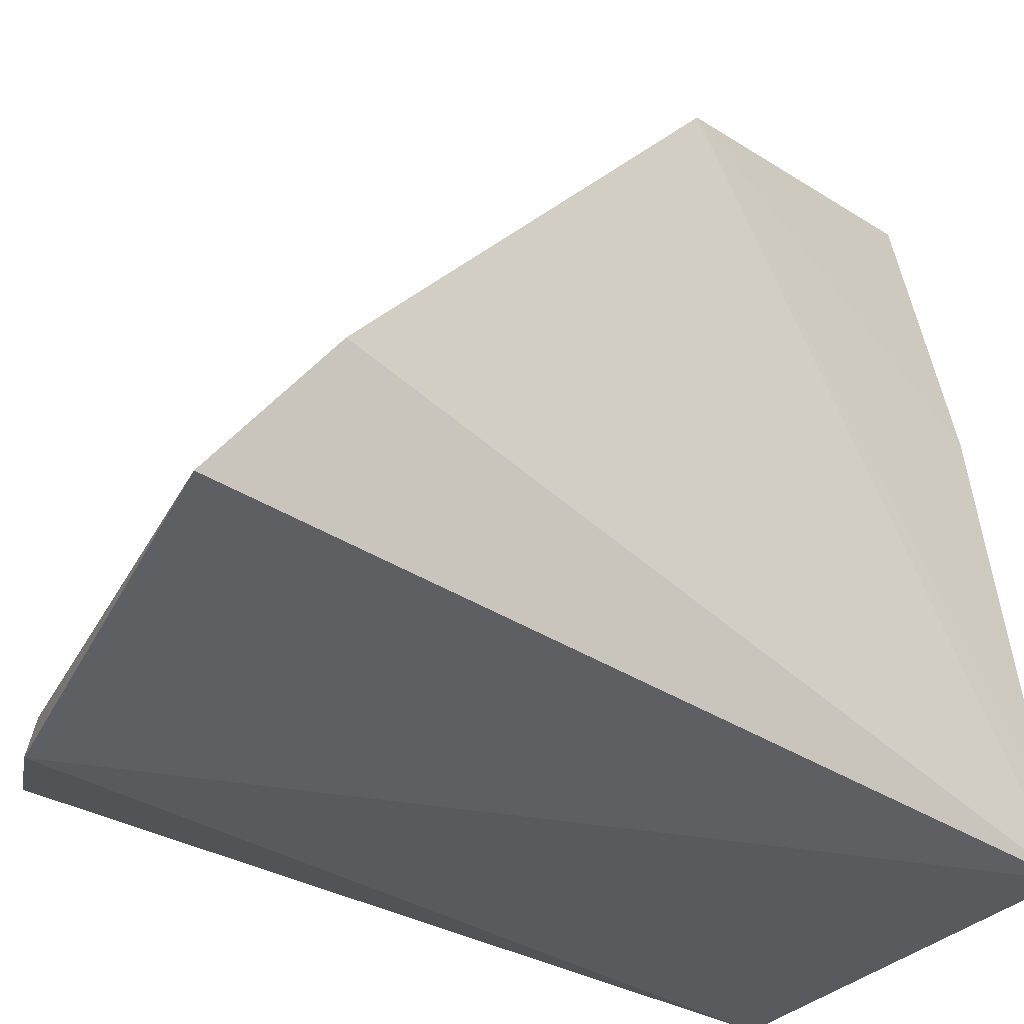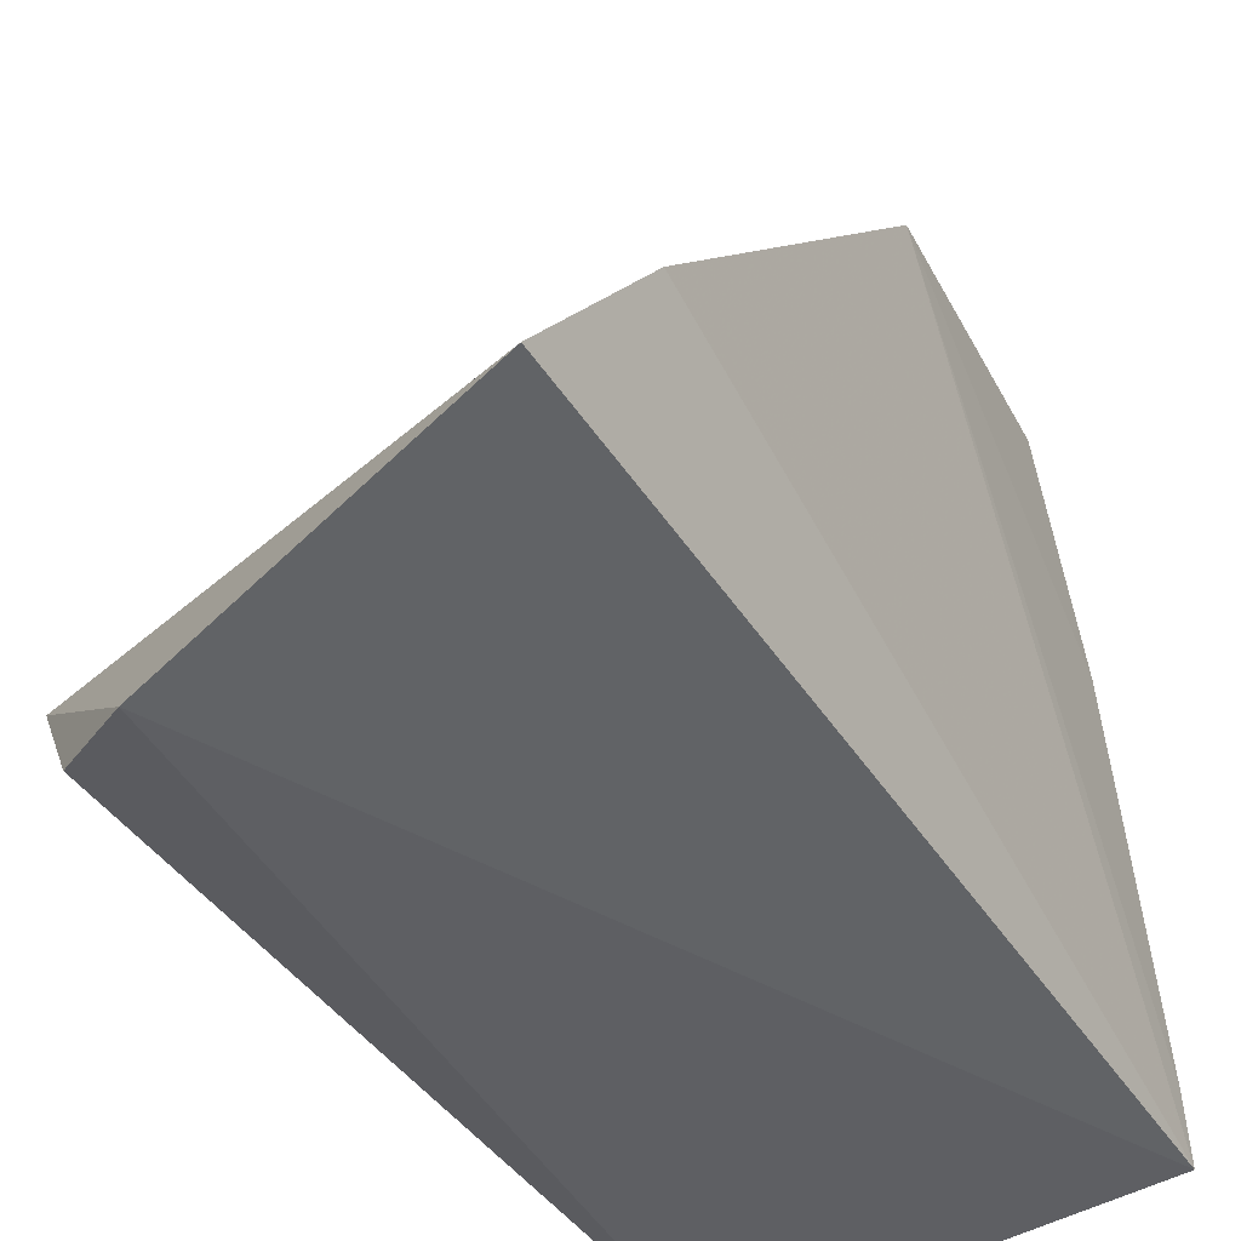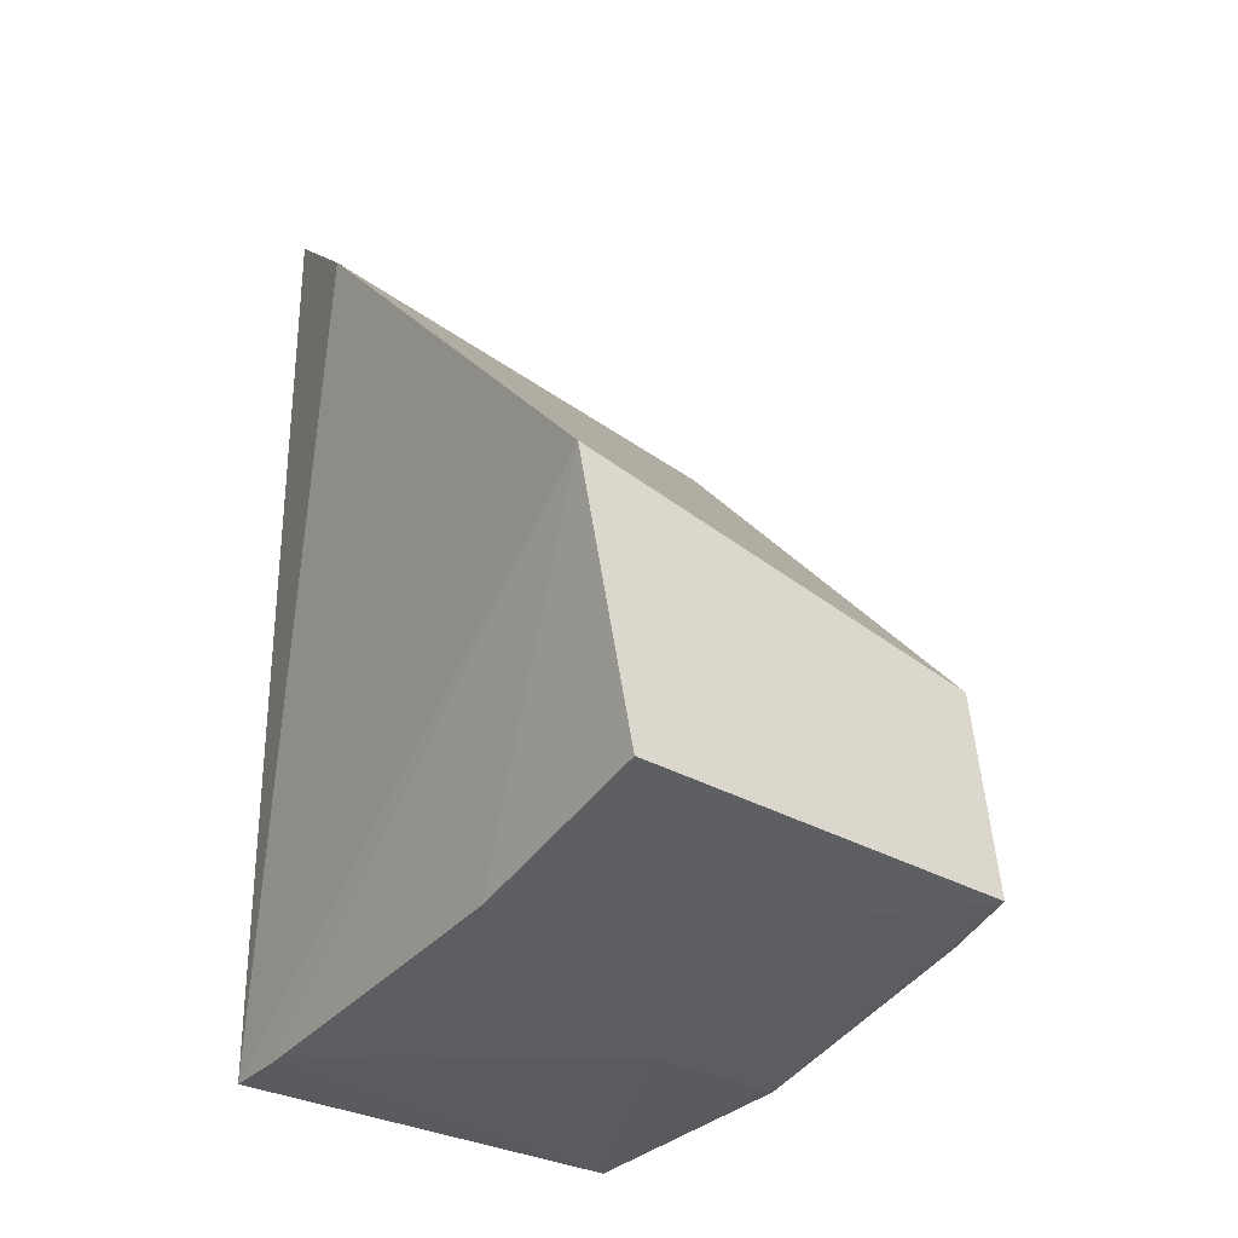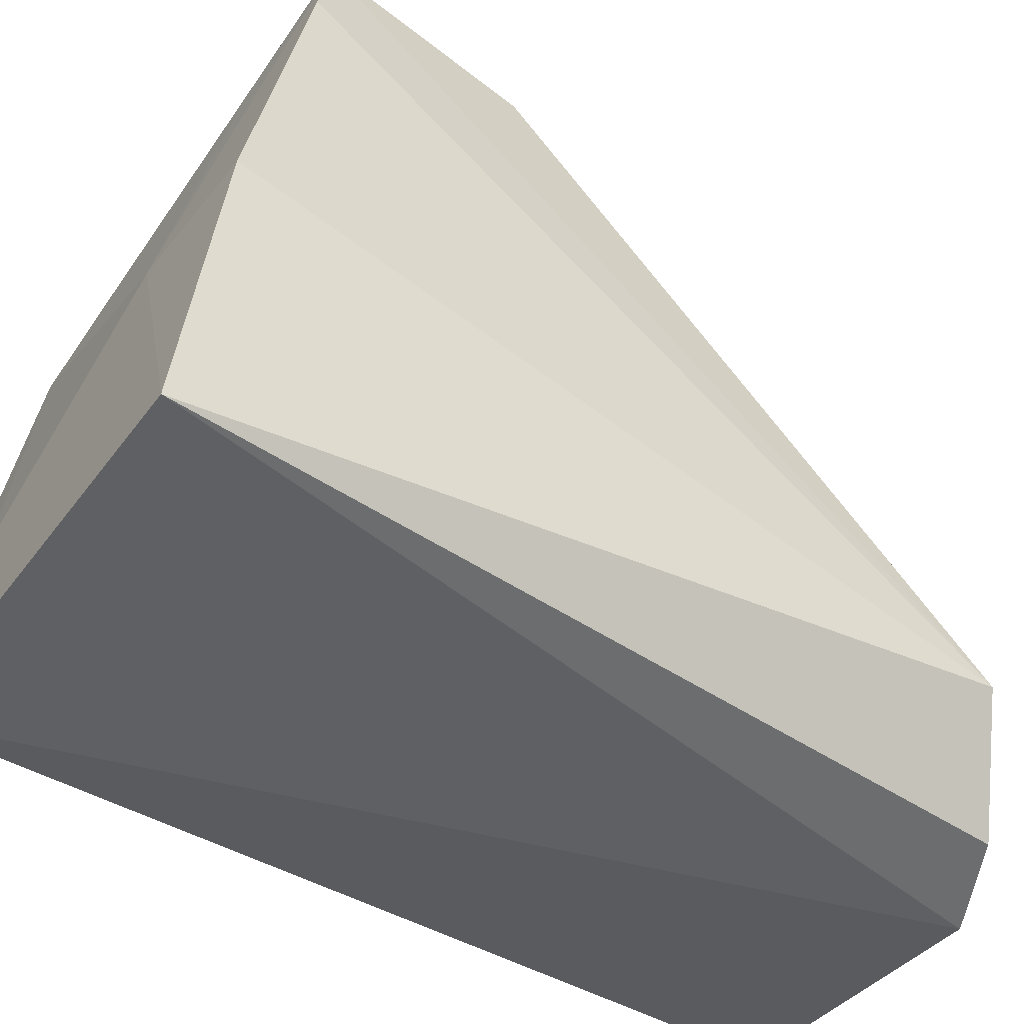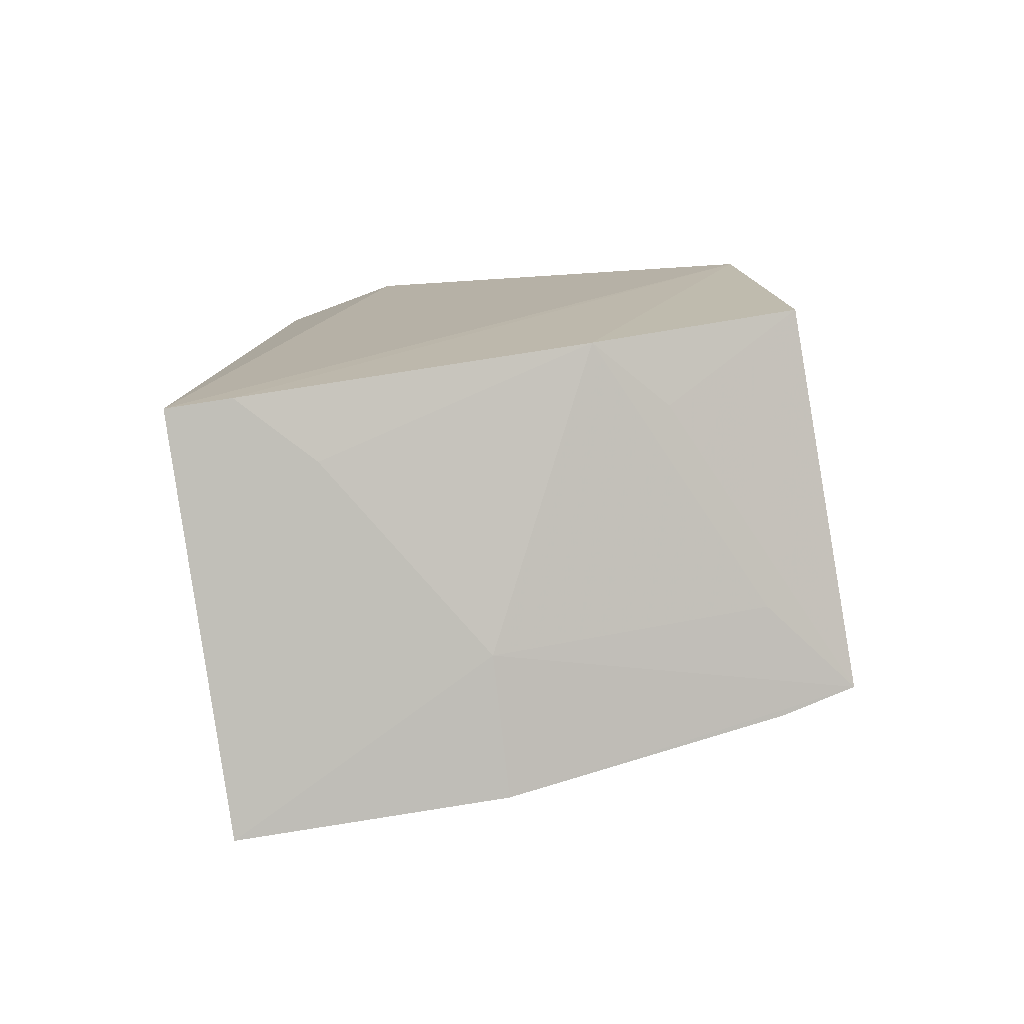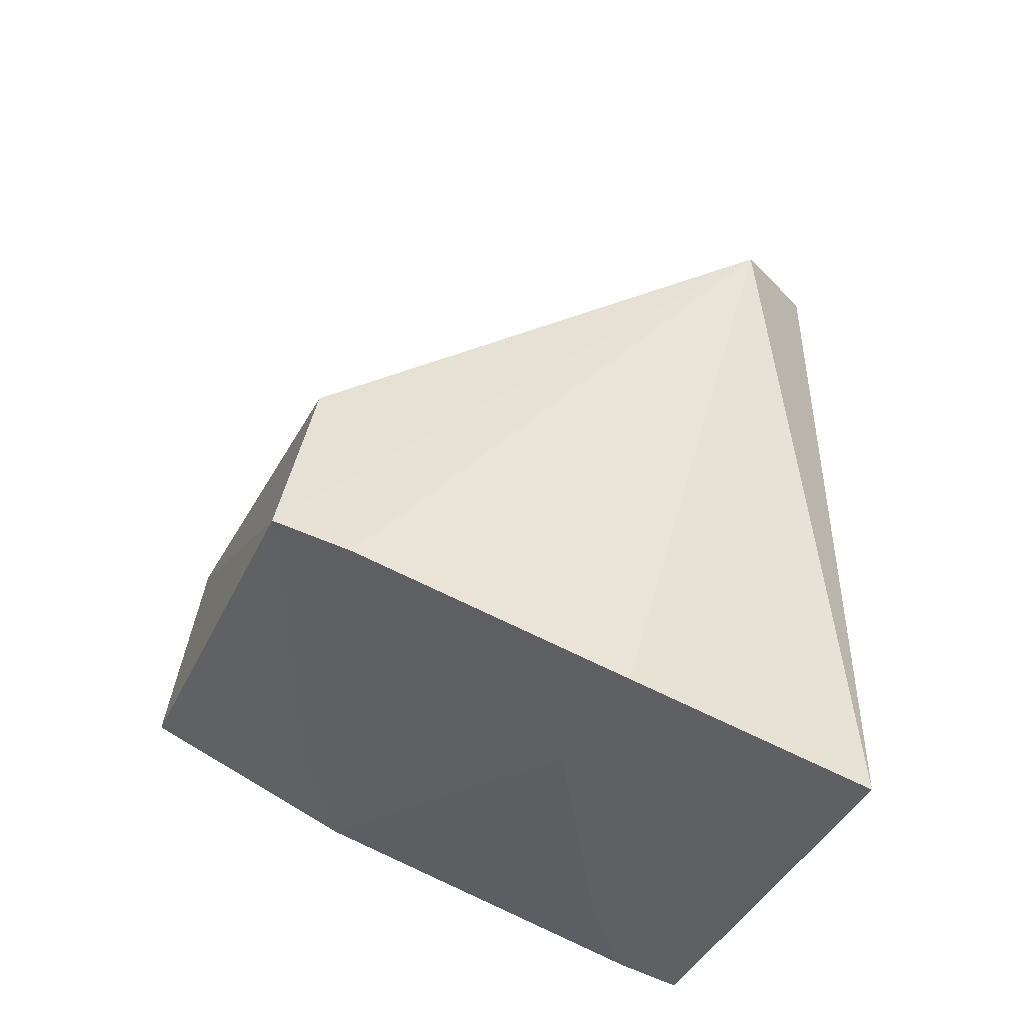
<metadata>
{"format":"obj","ext":"obj","renderer":"f3d","projection":"perspective","resolution":1024,"background":"white","views":[{"elev":-33.0,"azim":50.0,"up":"+Y"},{"elev":-43.3,"azim":31.3,"up":"+Y"},{"elev":-22.8,"azim":143.6,"up":"+Z"},{"elev":-42.3,"azim":-128.6,"up":"+Y"},{"elev":-79.5,"azim":97.6,"up":"+Z"},{"elev":-47.8,"azim":-115.1,"up":"+Z"}]}
</metadata>
<code>
v 0.01697 0.02059 -0.07675
v 0.01826 0.02549 -0.08017
v 0.0001906 0.0229 -0.08253
v 0.002008 0.0291 -0.1084
v 0.01705 0.01937 -0.1084
v 0.003339 0.04066 -0.09788
v 0.005253 0.01845 -0.07942
v 0.01816 0.04024 -0.09324
v 0.002873 0.03909 -0.1058
v 0.002164 0.01961 -0.1098
v 0.003374 0.04184 -0.105
v 0.002373 0.01917 -0.08107
v 0.007028 0.02919 -0.108
v 0.017 0.04142 -0.1031
v 0.01451 0.02422 -0.108
v 0.01706 0.034 -0.1056
v 0.01707 0.02169 -0.1081
v 0.006853 0.03902 -0.1054
v 0.01446 0.03642 -0.1052
f 1 2 3
f 5 2 1
f 7 5 1
f 7 1 3
f 8 6 3
f 8 3 2
f 8 2 5
f 9 4 3
f 10 3 4
f 10 5 7
f 11 9 3
f 11 3 6
f 11 6 8
f 11 4 9
f 12 10 7
f 12 7 3
f 12 3 10
f 13 10 4
f 13 4 11
f 14 11 8
f 15 10 13
f 16 14 8
f 16 15 13
f 17 5 10
f 17 10 15
f 17 15 16
f 17 16 8
f 17 8 5
f 18 16 13
f 18 13 11
f 19 11 14
f 19 14 16
f 19 18 11
f 19 16 18

</code>
